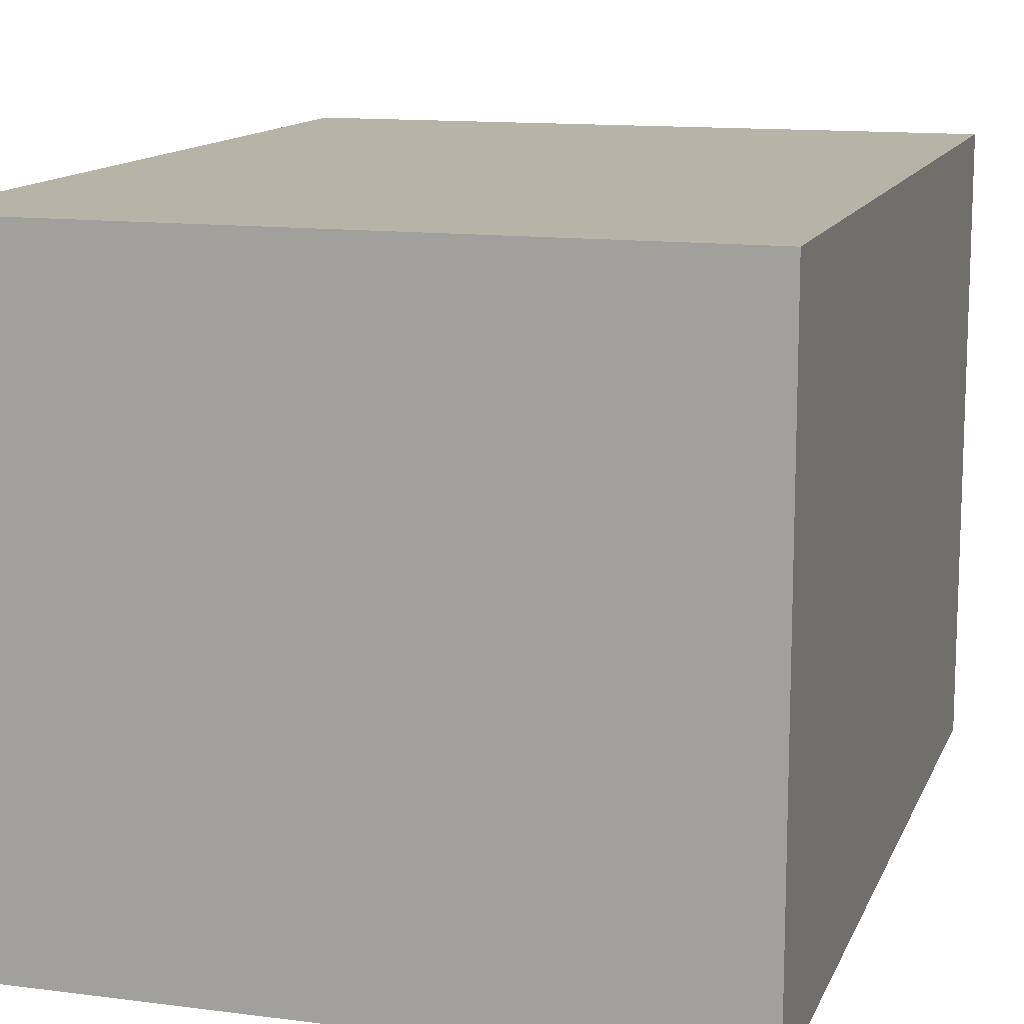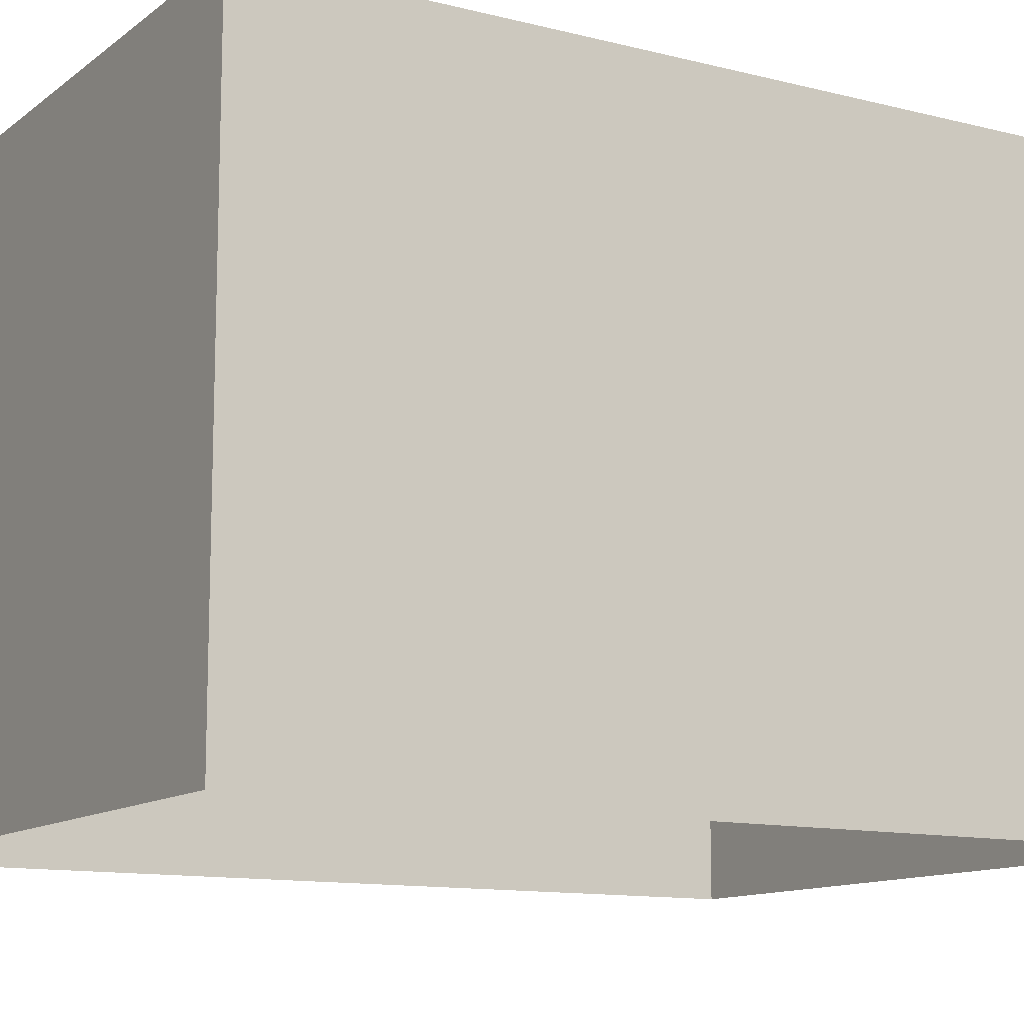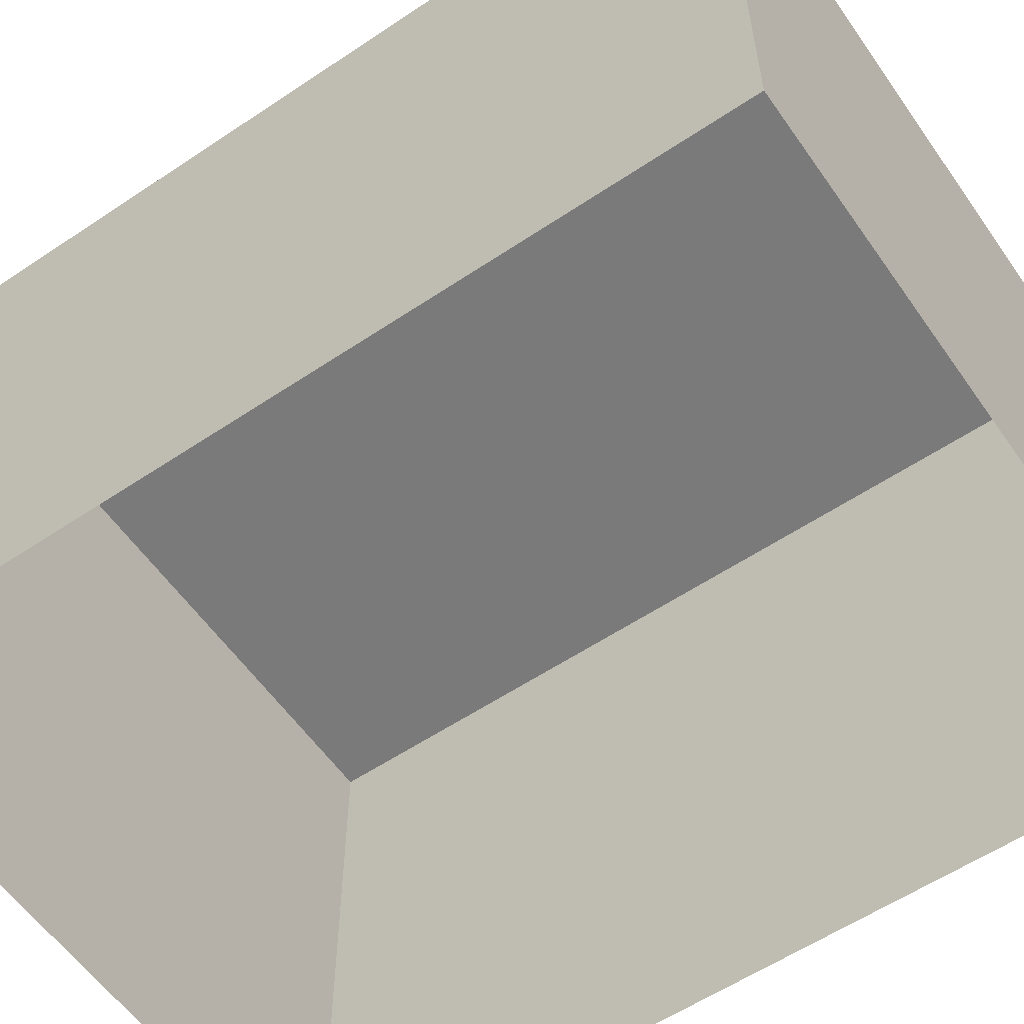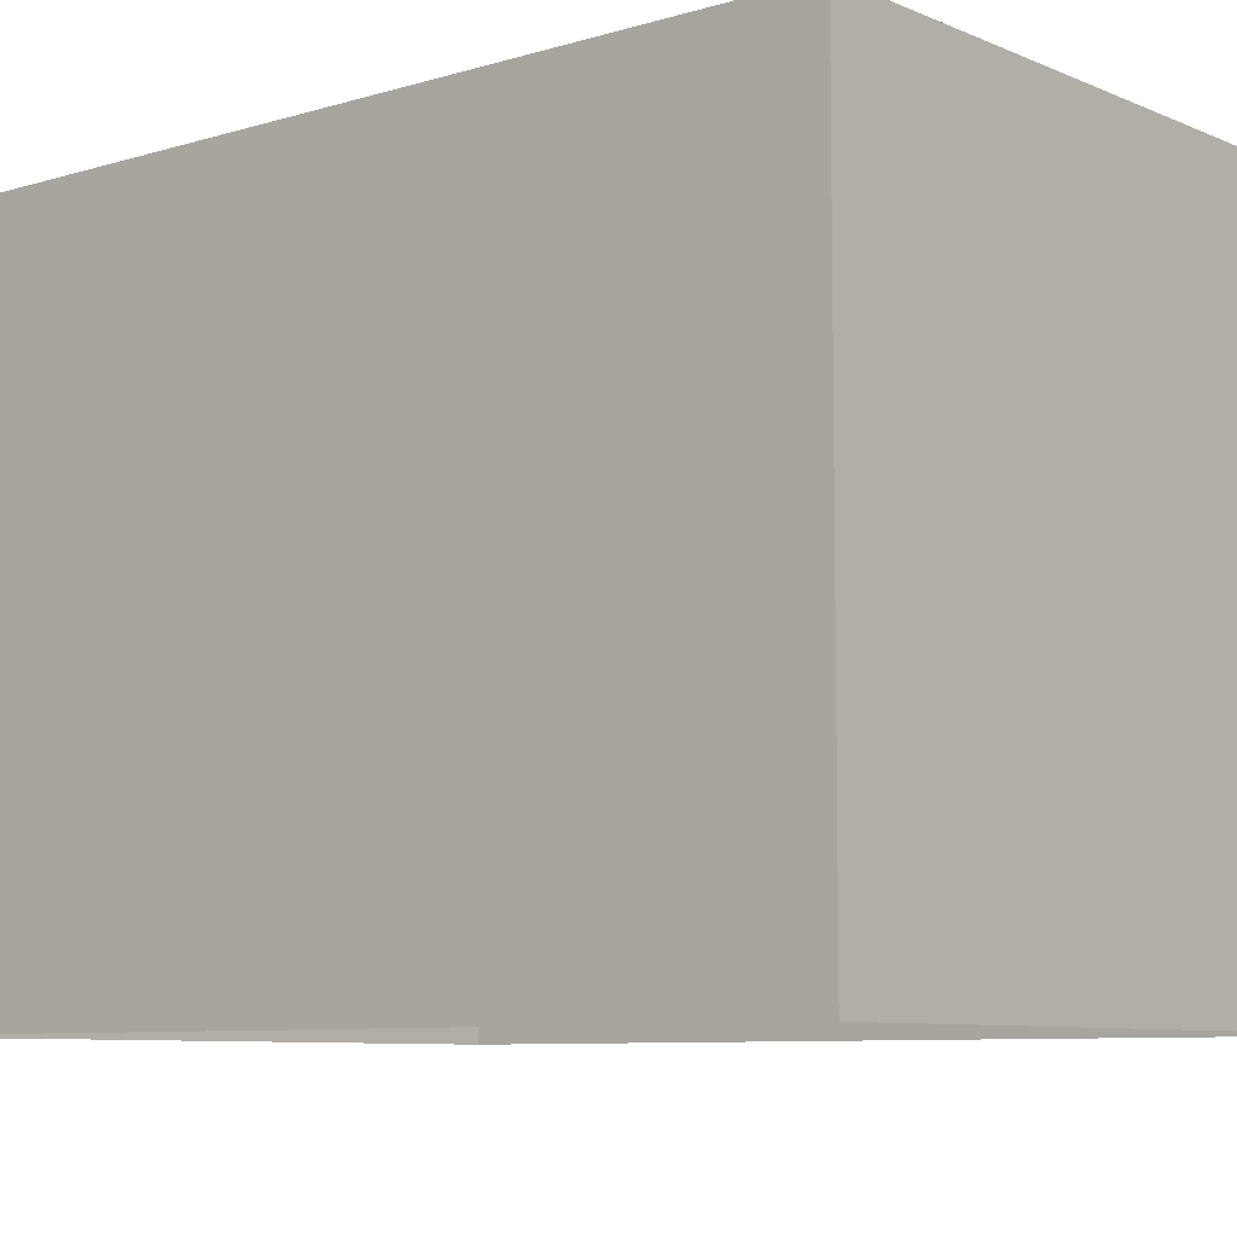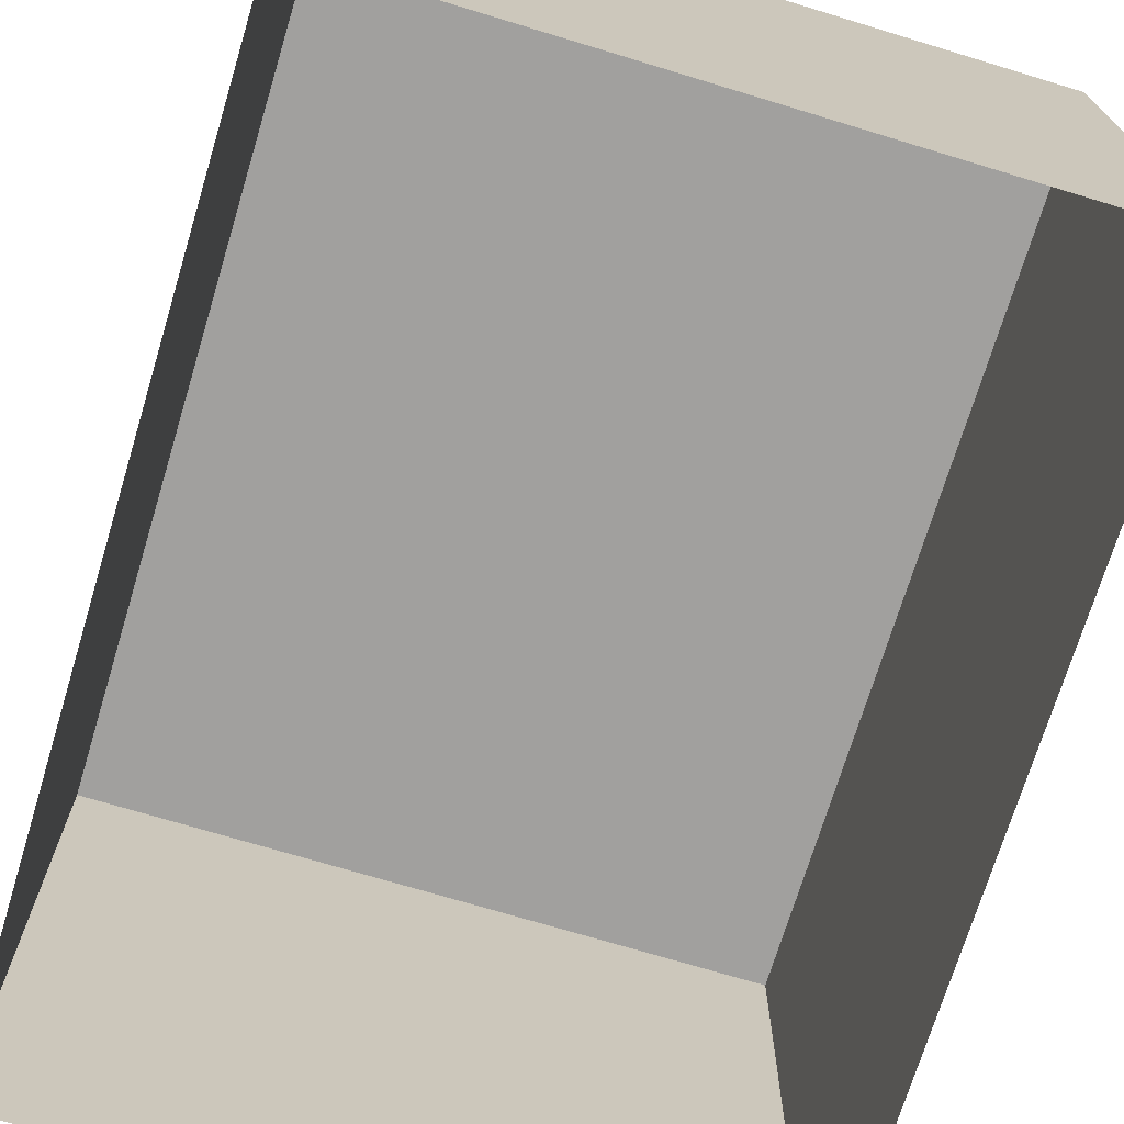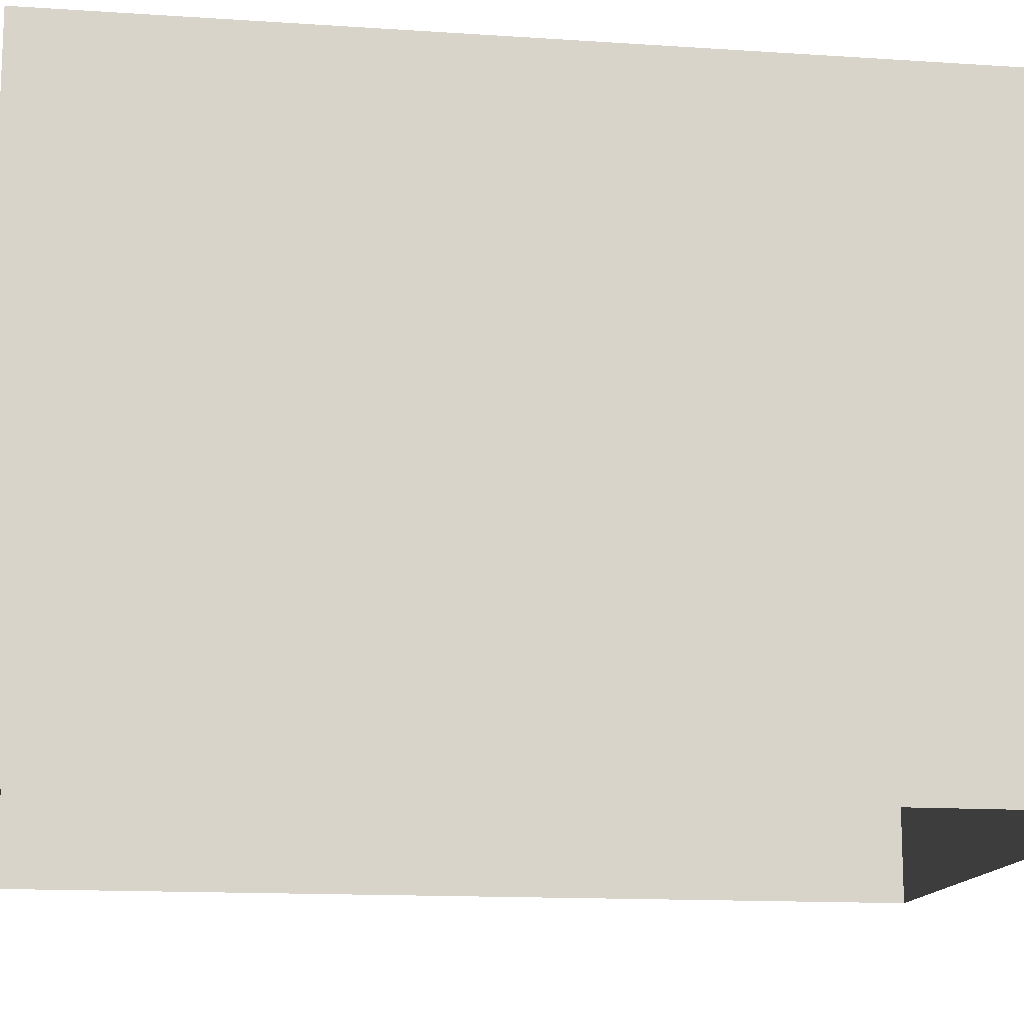
<metadata>
{"format":"obj","ext":"obj","renderer":"f3d","projection":"perspective","resolution":1024,"background":"white","views":[{"elev":12.8,"azim":-163.3,"up":"+Y"},{"elev":-12.0,"azim":59.0,"up":"+Y"},{"elev":-58.1,"azim":-55.3,"up":"+Y"},{"elev":-7.9,"azim":130.1,"up":"+Y"},{"elev":-71.8,"azim":-16.9,"up":"+Y"},{"elev":-13.9,"azim":81.5,"up":"+Y"}]}
</metadata>
<code>
o PsDresser_217_4
v -1.027 -0.327 0.271
v -0.53 0.1186 0.2712
v -1.027 0.1186 0.271
v -0.53 -0.327 0.2712
v -1.027 -0.327 0.143
v -1.027 0.1186 0.143
v -1.026 -0.327 0.009877
v -1.026 0.1186 0.009877
v -1.026 -0.327 -0.1233
v -1.026 0.1186 -0.1233
v -1.026 -0.327 -0.2564
v -1.026 0.1186 -0.2564
v -1.026 -0.327 -0.3844
v -1.026 0.1186 -0.3844
v -0.5298 -0.327 -0.2563
v -0.5297 0.1186 -0.3843
v -0.5298 0.1186 -0.2563
v -0.5297 -0.327 -0.3843
v -0.5298 -0.327 -0.1231
v -0.5298 0.1186 -0.1231
v -0.5299 -0.327 0.01005
v -0.5299 0.1186 0.01005
v -0.5299 -0.327 0.1432
v -0.5299 0.1186 0.1432
f 1 2 3
f 1 4 2
f 5 3 6
f 5 1 3
f 7 5 6
f 7 6 8
f 9 7 8
f 9 8 10
f 11 9 10
f 11 10 12
f 13 11 12
f 13 12 14
f 15 16 17
f 15 18 16
f 19 15 17
f 19 17 20
f 21 19 20
f 21 20 22
f 23 21 22
f 23 22 24
f 18 14 16
f 18 13 14
f 6 2 24
f 6 3 2
f 8 6 24
f 8 24 22
f 10 8 22
f 10 22 20
f 12 10 20
f 12 20 17
f 14 12 17
f 14 17 16
f 4 24 2
f 4 23 24

</code>
